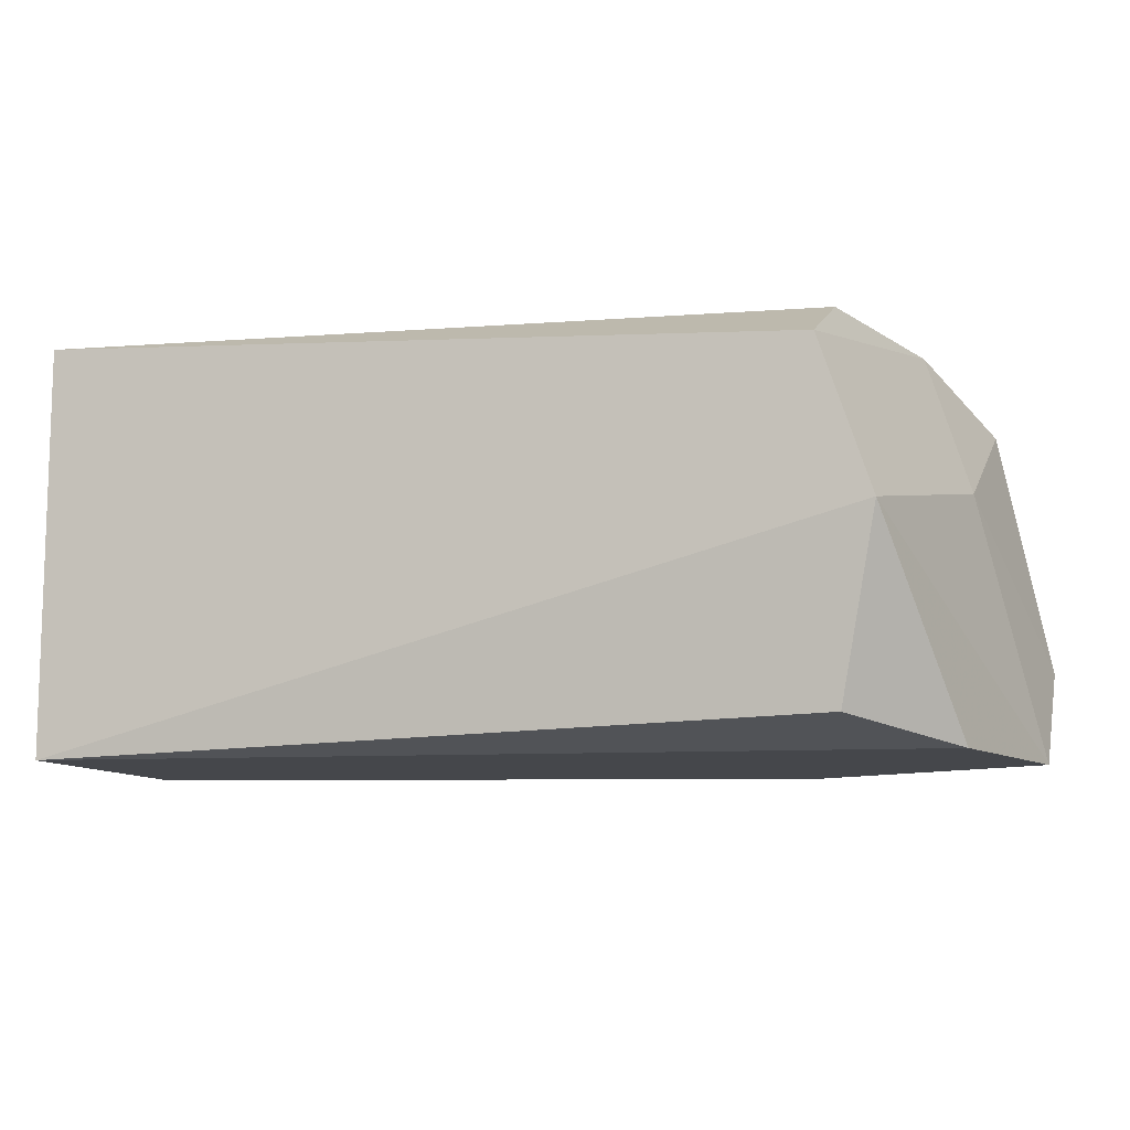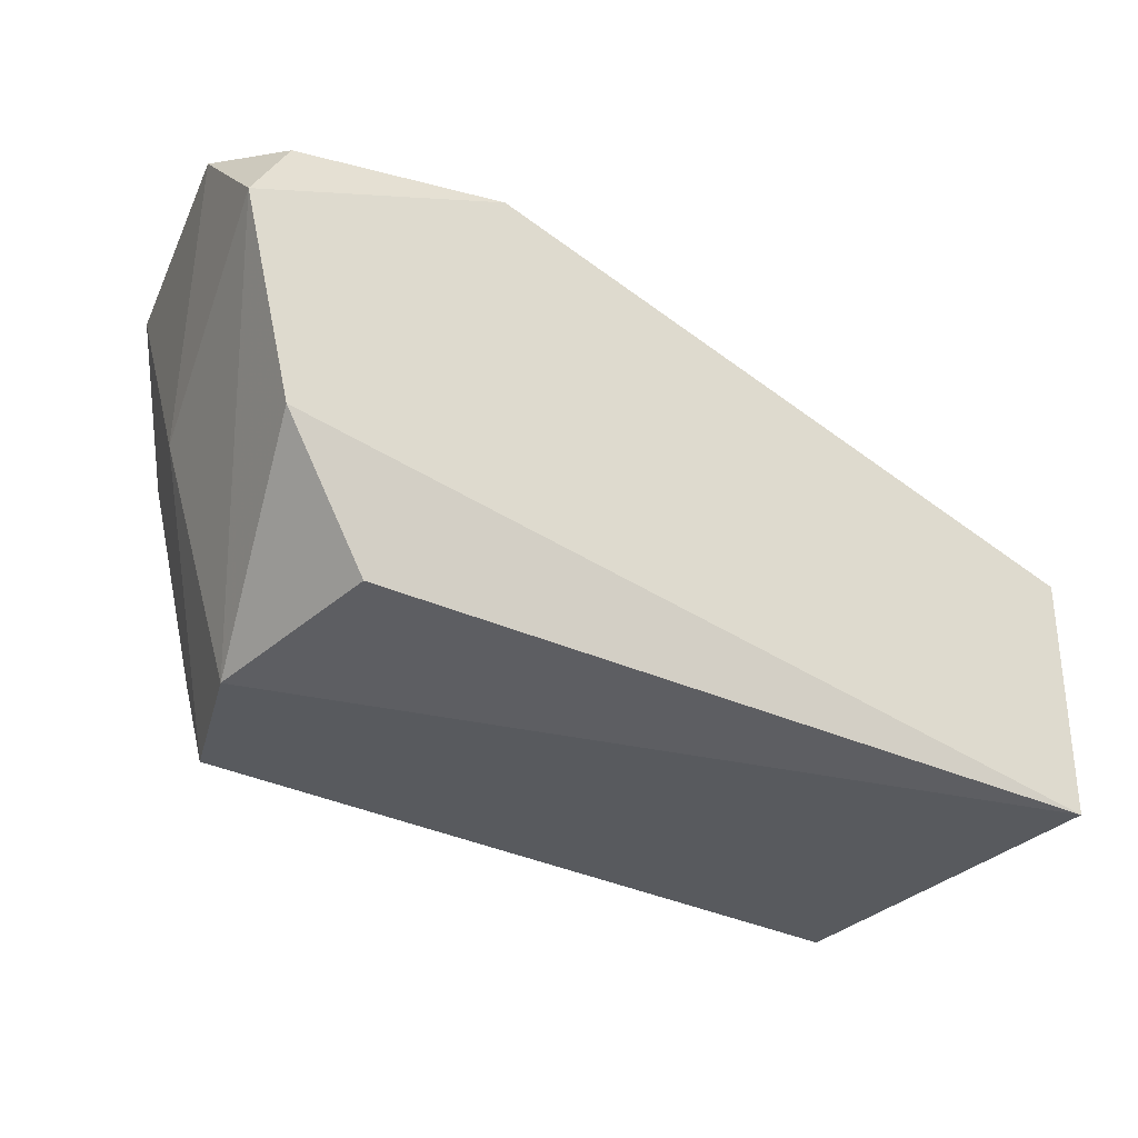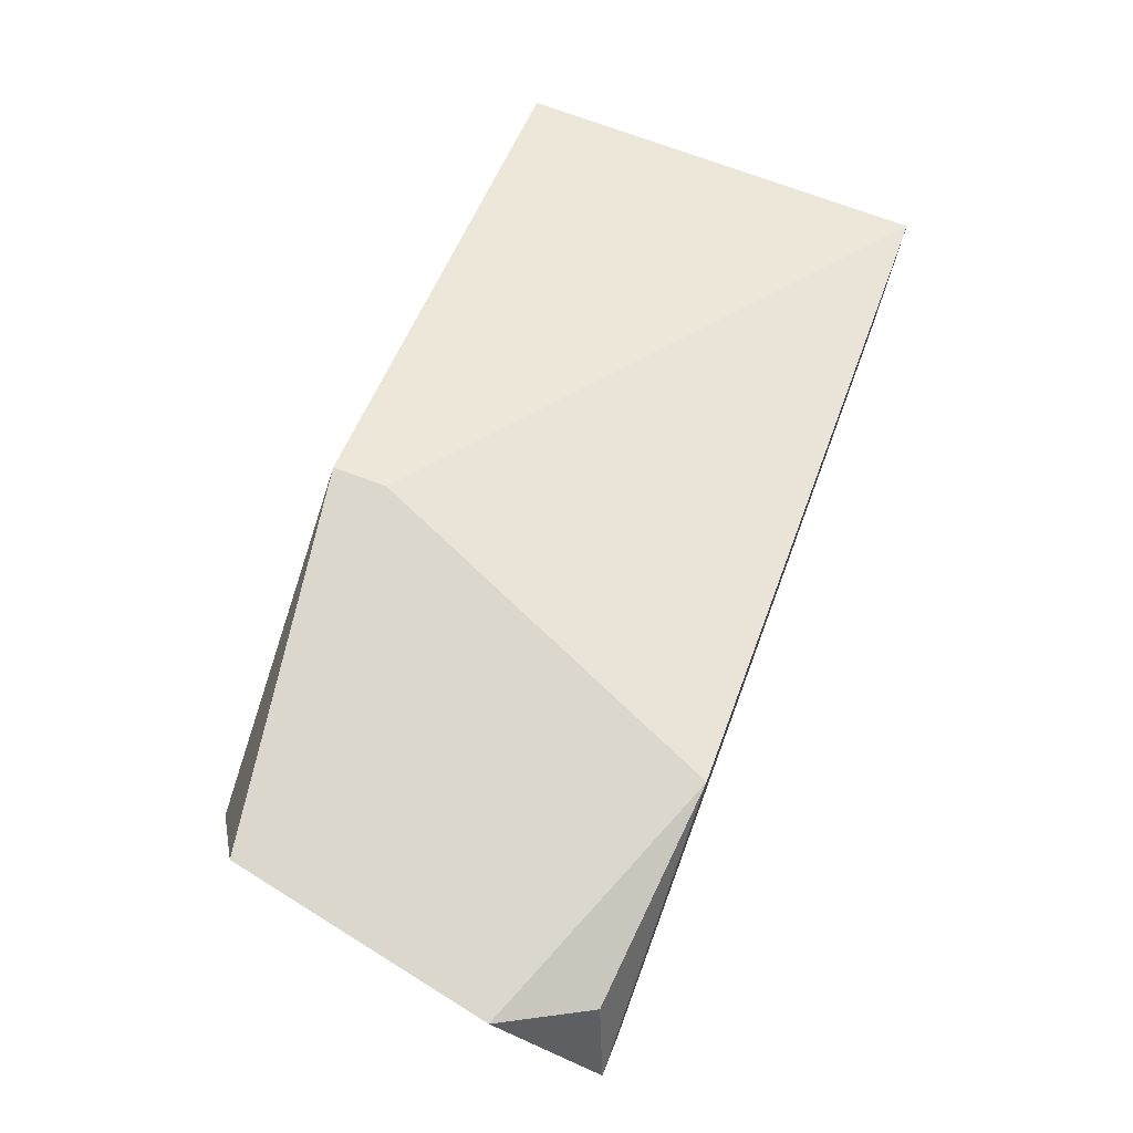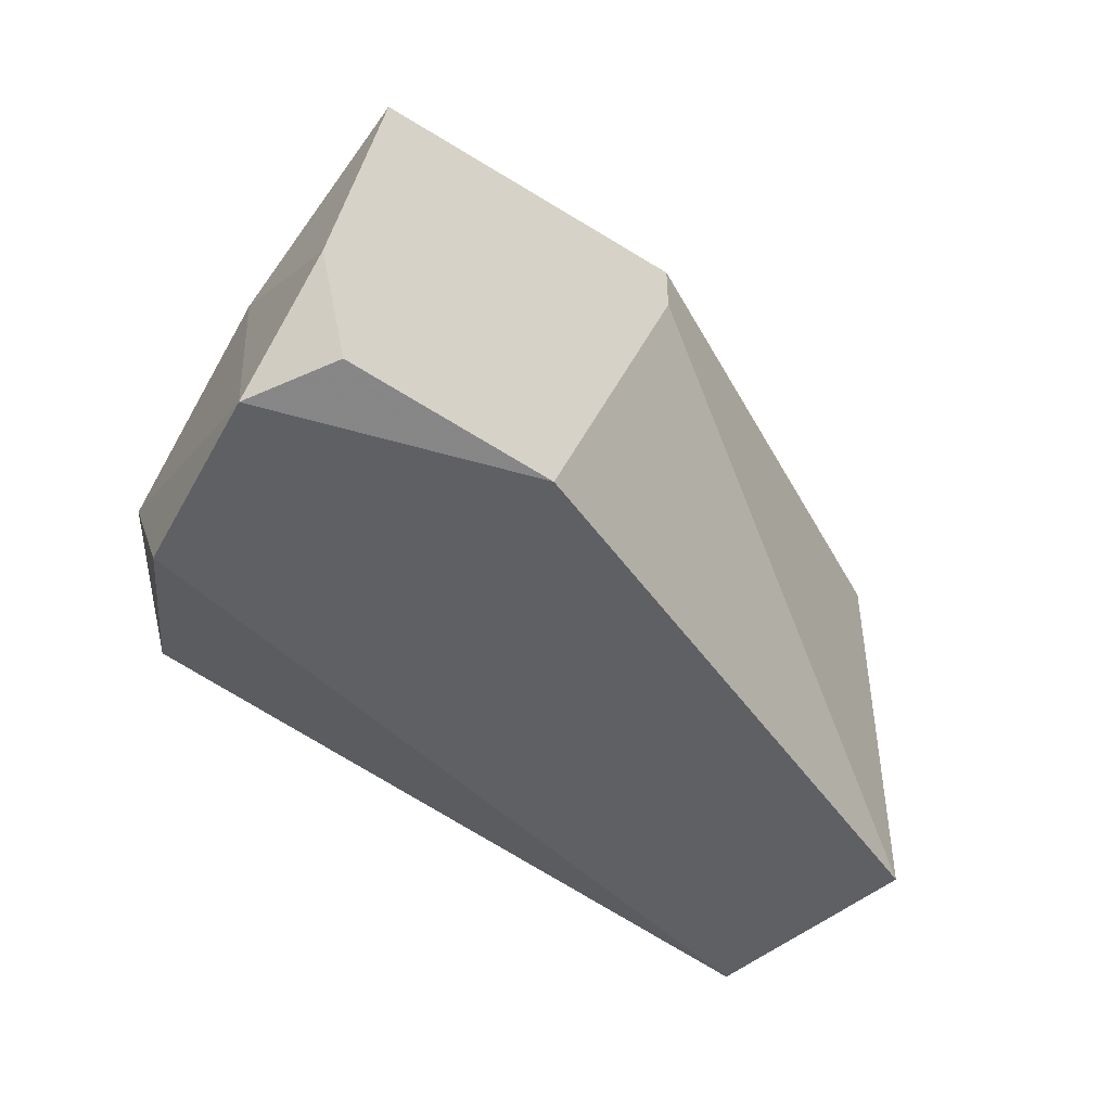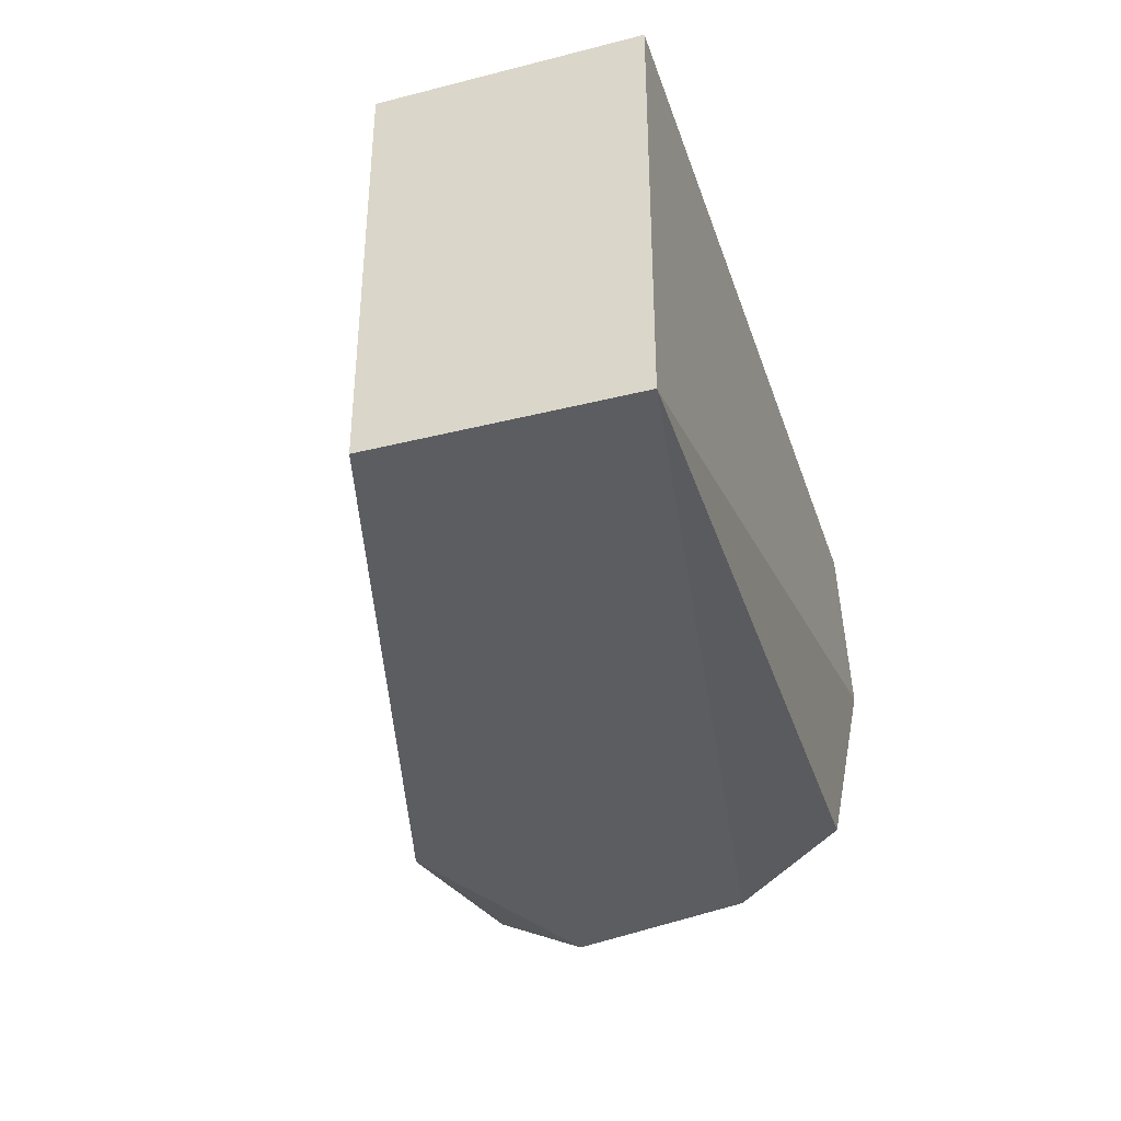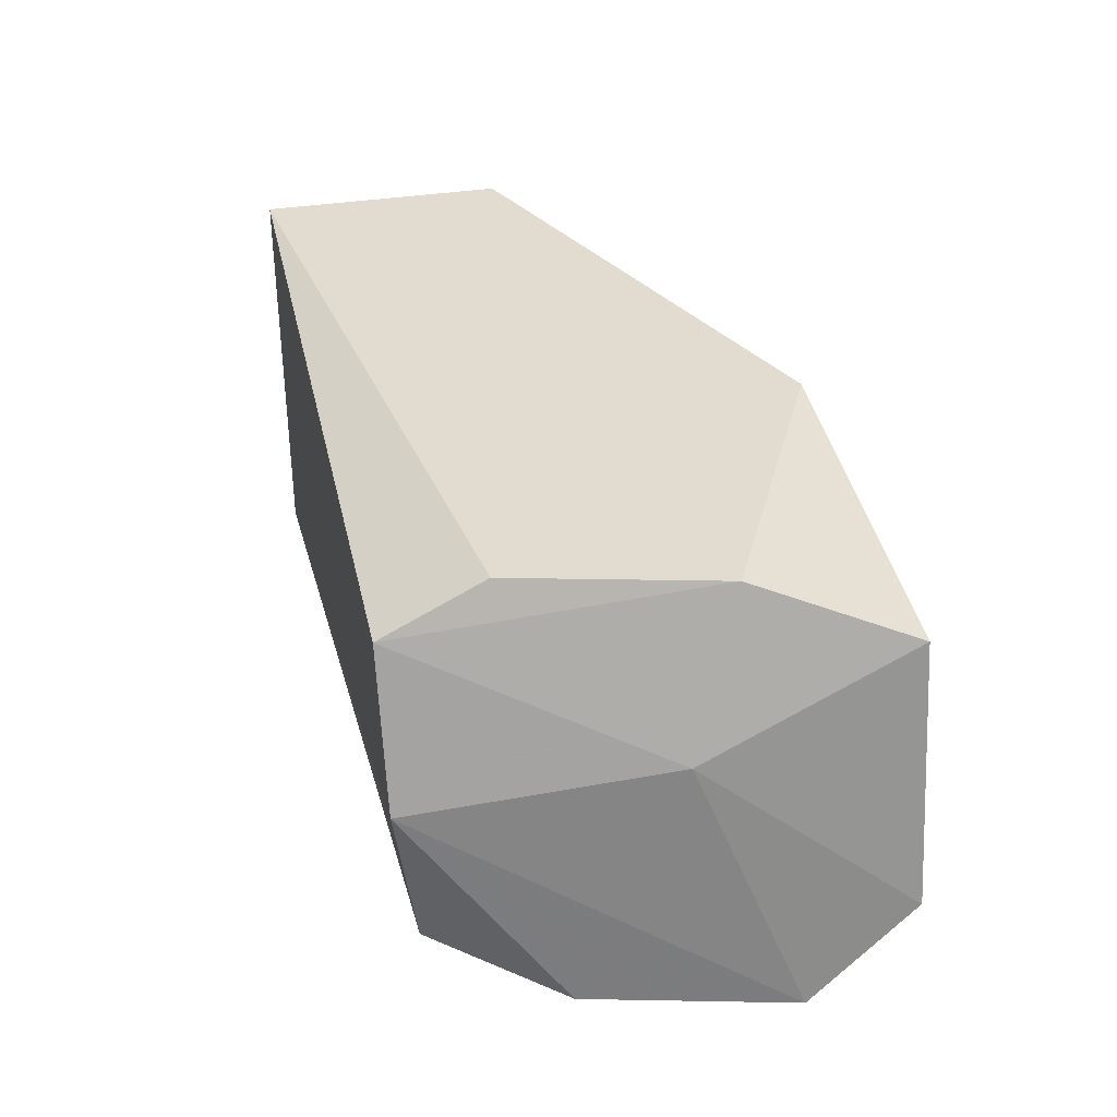
<metadata>
{"format":"obj","ext":"obj","renderer":"f3d","projection":"perspective","resolution":1024,"background":"white","views":[{"elev":-10.3,"azim":18.3,"up":"+Z"},{"elev":-30.7,"azim":146.9,"up":"+Y"},{"elev":73.2,"azim":110.4,"up":"+Y"},{"elev":-43.4,"azim":138.6,"up":"+Z"},{"elev":-35.8,"azim":-71.7,"up":"+Z"},{"elev":34.4,"azim":77.3,"up":"+Z"}]}
</metadata>
<code>
v -0.04286 -0.2435 0.08797
v 0.15 -0.147 0.02369
v 0.1405 -0.1518 0.006494
v 0.1286 -0.2435 0.04511
v -0.04286 -0.2435 0.002259
v 0.06427 -0.147 0.08797
v -0.04286 -0.1899 0.002259
v 0.1179 -0.222 0.08797
v 0.1393 -0.2113 0.002259
v -0.04286 -0.1899 0.08797
v 0.1393 -0.147 0.07725
v 0.09644 -0.147 0.002259
v 0.1202 -0.2381 0.00702
v 0.1179 -0.2435 0.07725
v 0.1286 -0.1792 0.08797
v 0.1393 -0.1899 0.05582
v 0.15 -0.1685 0.002259
v 0.06427 -0.147 0.07725
f 12 7 18
f 4 1 5
f 5 1 7
f 6 1 8
f 5 7 9
f 1 6 10
f 7 1 10
f 6 7 10
f 2 6 11
f 2 3 12
f 6 2 12
f 9 7 12
f 4 5 13
f 9 4 13
f 5 9 13
f 1 4 14
f 8 1 14
f 6 8 15
f 11 6 15
f 8 14 15
f 2 11 16
f 14 4 16
f 11 15 16
f 15 14 16
f 3 2 17
f 4 9 17
f 12 3 17
f 9 12 17
f 2 16 17
f 16 4 17
f 7 6 18
f 6 12 18

</code>
